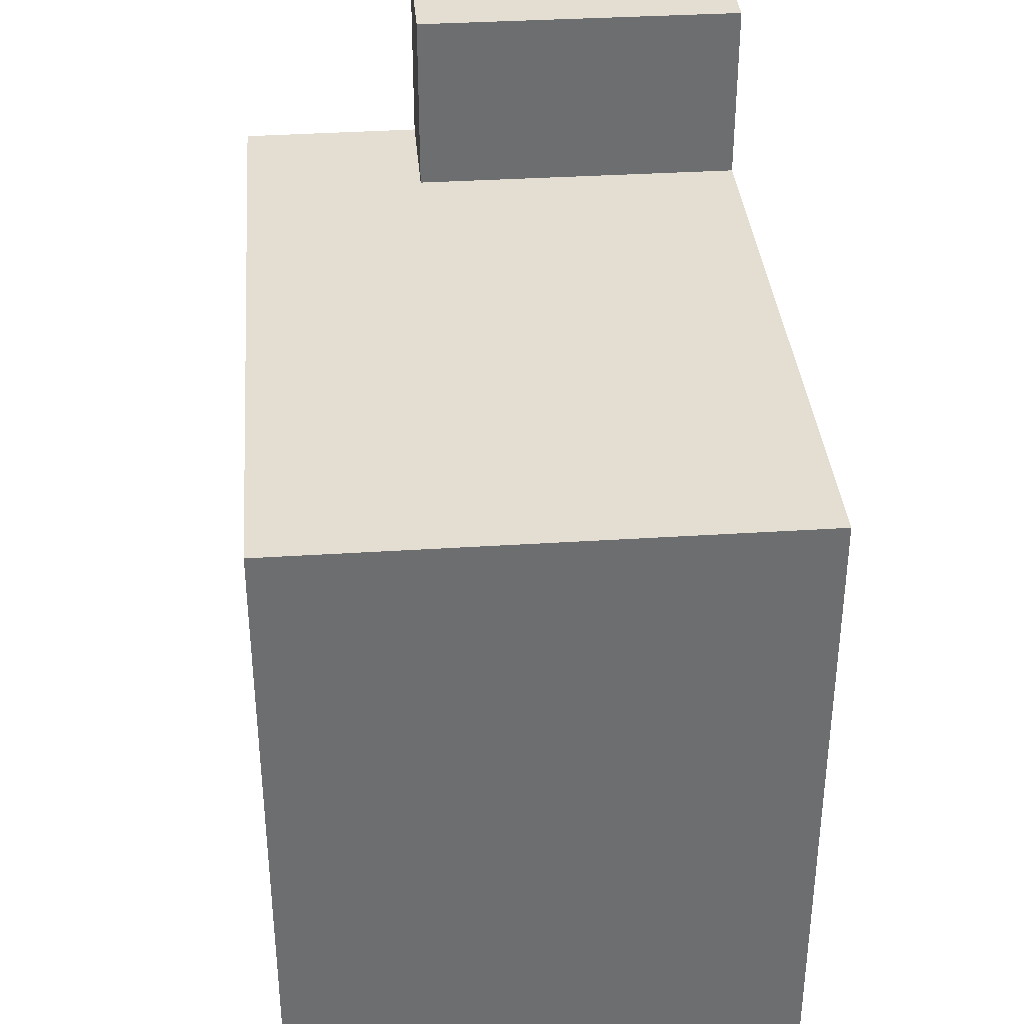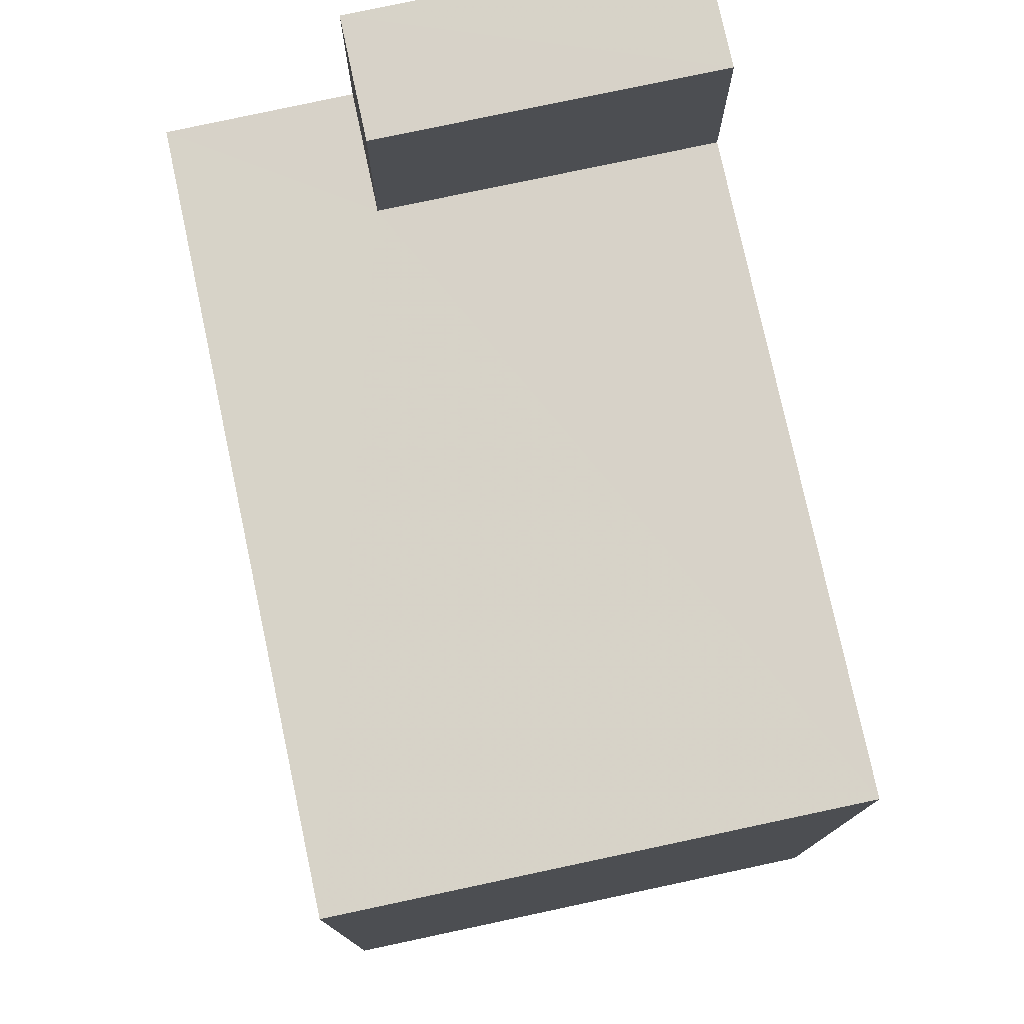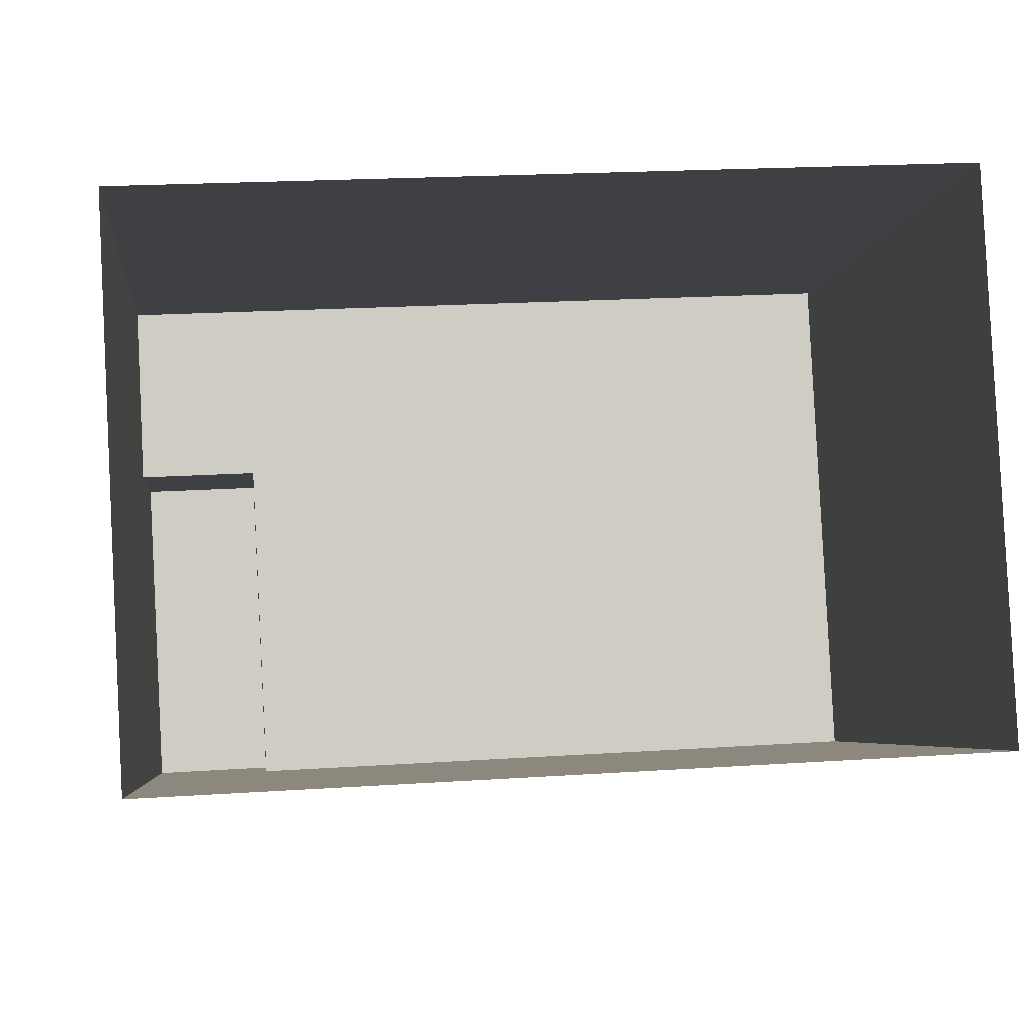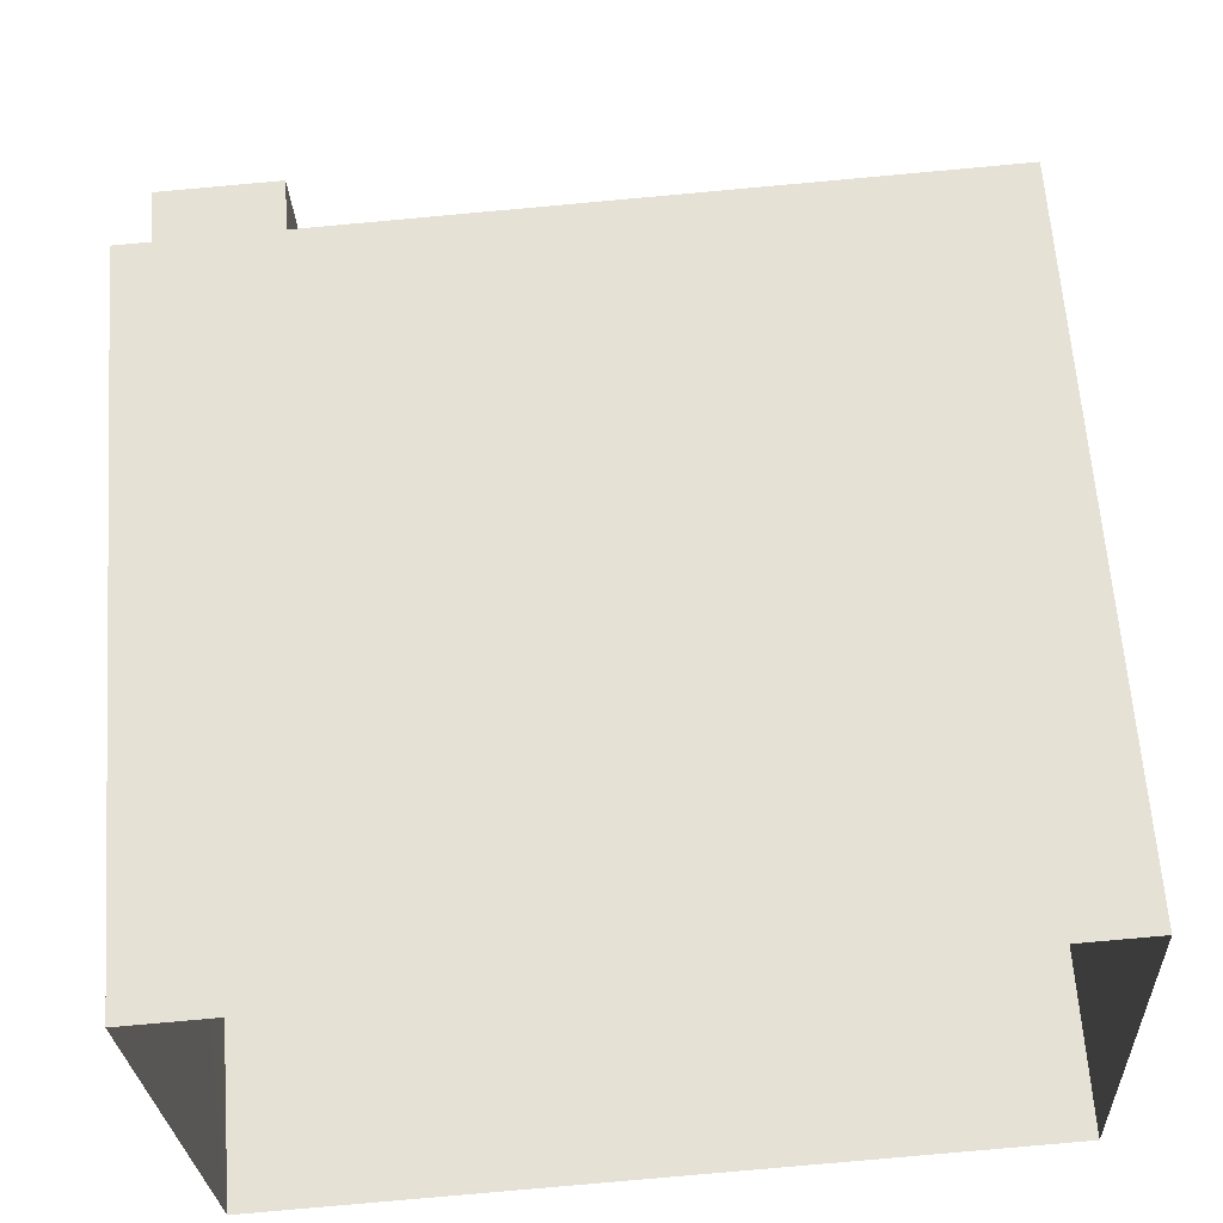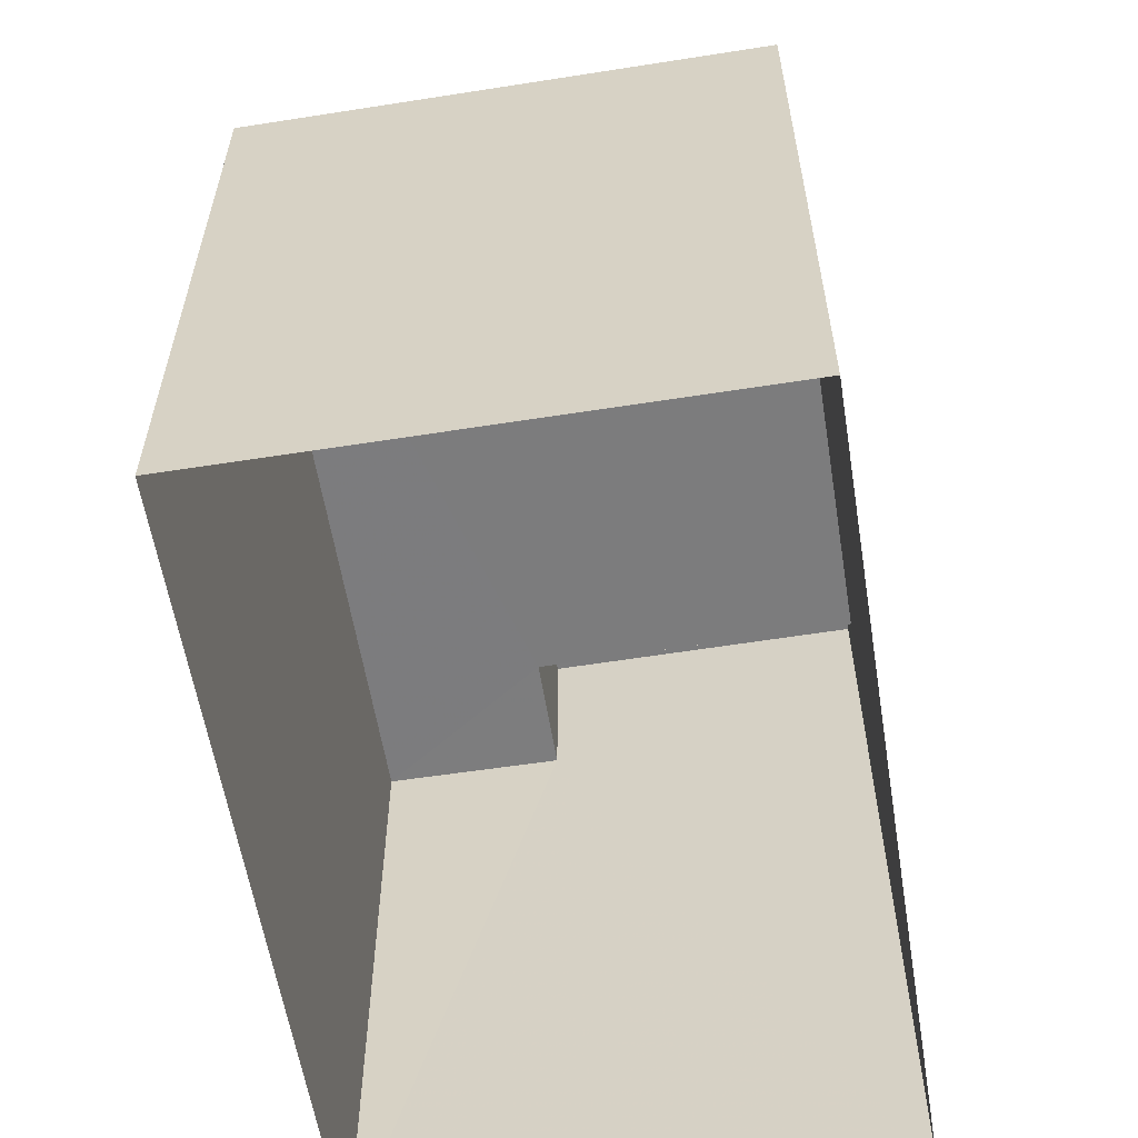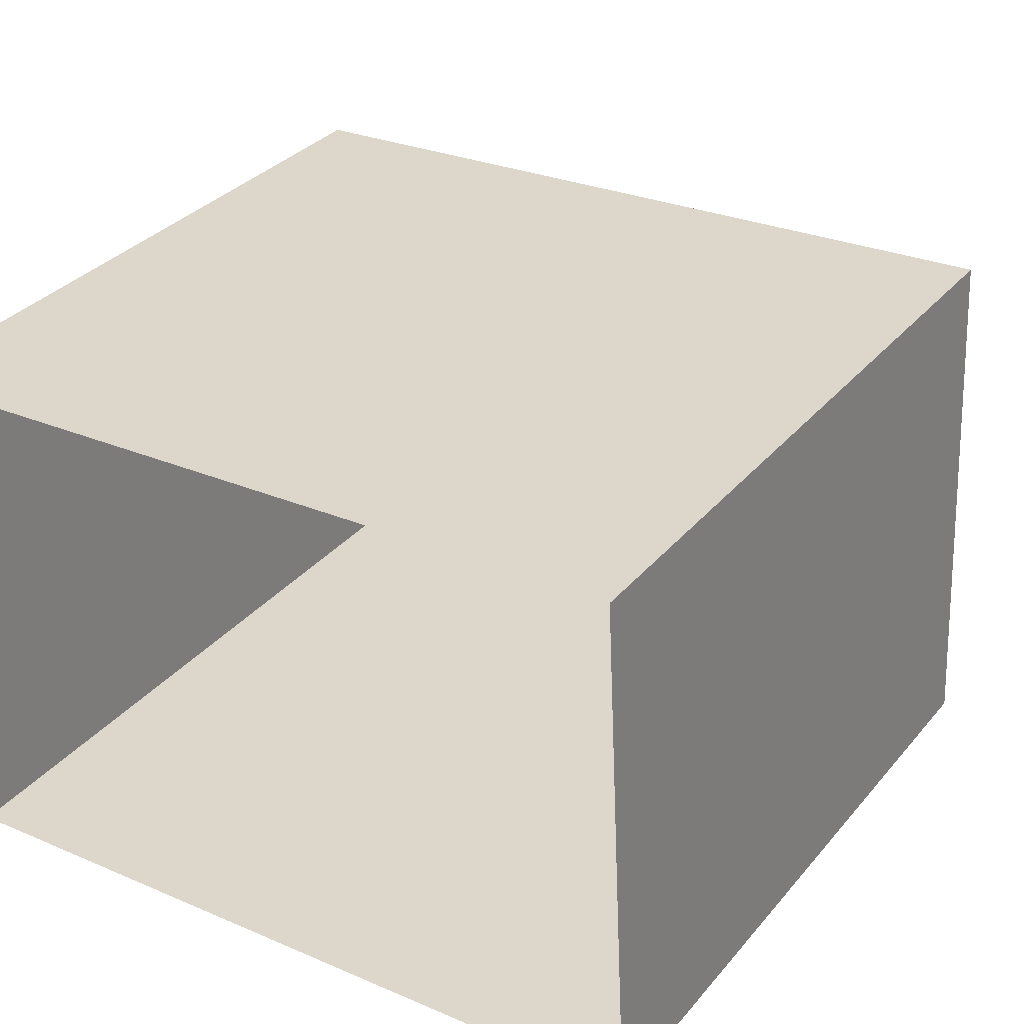
<metadata>
{"format":"obj","ext":"obj","renderer":"f3d","projection":"perspective","resolution":1024,"background":"white","views":[{"elev":36.1,"azim":-97.7,"up":"+Z"},{"elev":77.3,"azim":-105.0,"up":"+Z"},{"elev":-4.7,"azim":174.0,"up":"+Y"},{"elev":63.2,"azim":175.8,"up":"+Y"},{"elev":-58.9,"azim":-83.7,"up":"+Z"},{"elev":32.8,"azim":-146.8,"up":"+Y"}]}
</metadata>
<code>
v -3.719e+05 -1.039e+05 31.85
v -3.719e+05 -1.039e+05 31.85
v -3.719e+05 -1.039e+05 31.85
v -3.719e+05 -1.039e+05 31.85
v -3.719e+05 -1.039e+05 65.65
v -3.719e+05 -1.039e+05 65.65
v -3.719e+05 -1.039e+05 65.65
v -3.719e+05 -1.039e+05 65.65
v -3.719e+05 -1.039e+05 58.49
v -3.719e+05 -1.039e+05 58.49
v -3.719e+05 -1.039e+05 58.49
v -3.719e+05 -1.039e+05 58.49
v -3.719e+05 -1.039e+05 58.49
v -3.719e+05 -1.039e+05 58.49
f 1 2 3
f 1 4 2
f 5 6 7
f 5 8 6
f 9 10 11
f 11 10 12
f 9 13 10
f 12 10 14
f 10 7 6
f 14 10 6
f 9 4 13
f 4 1 13
f 13 8 5
f 13 1 8
f 10 5 7
f 10 13 5
f 3 14 1
f 1 14 8
f 3 12 14
f 8 14 6
f 11 2 4
f 9 11 4
f 12 3 2
f 11 12 2

</code>
